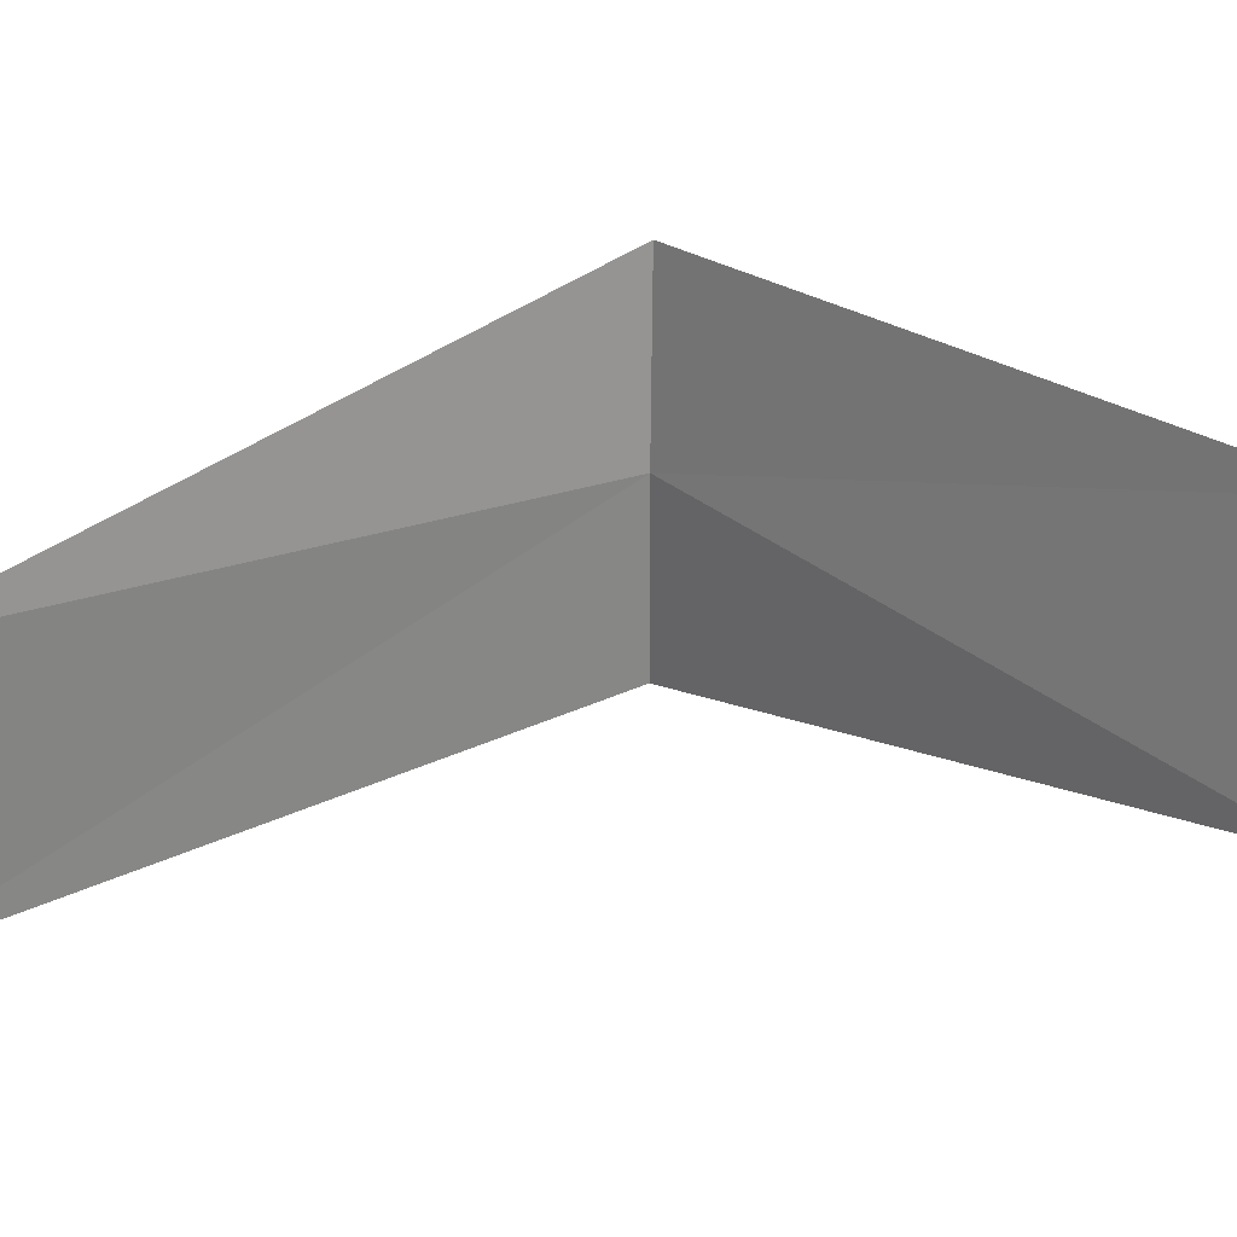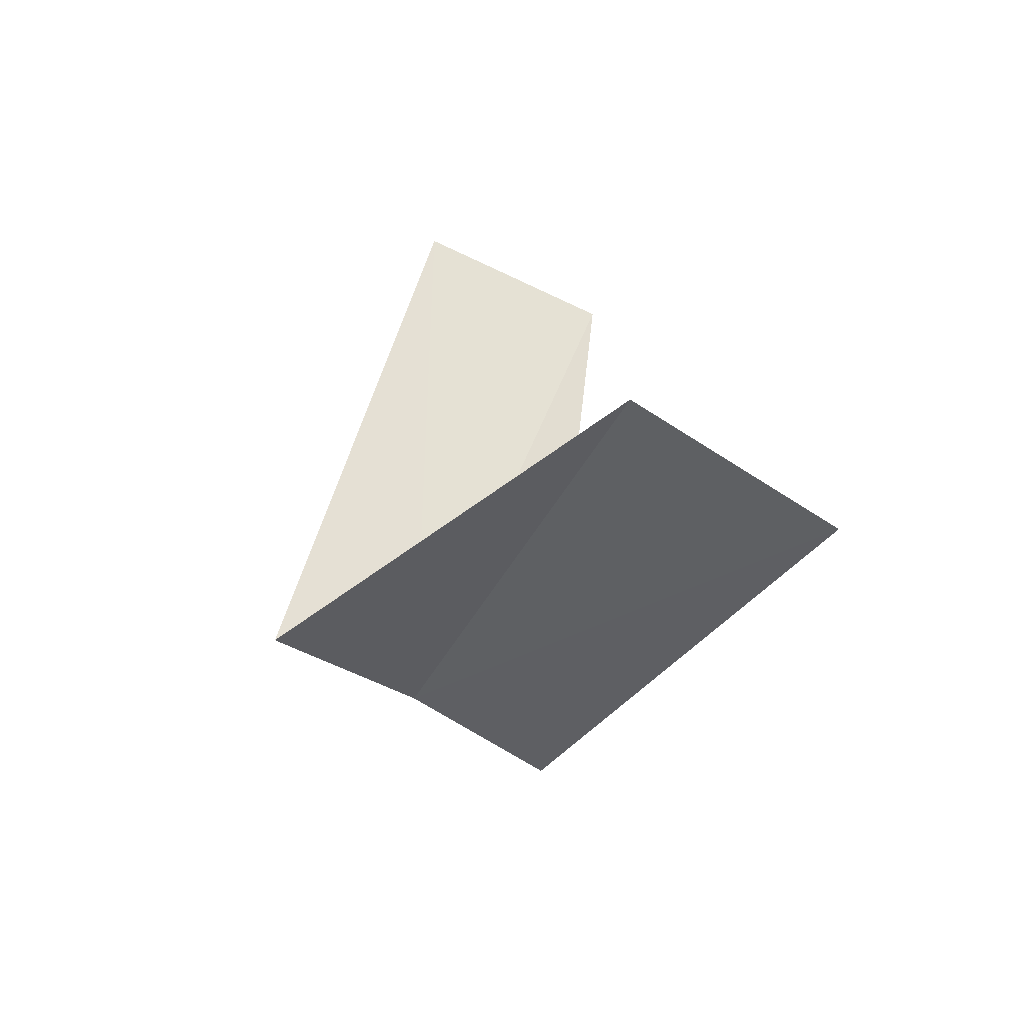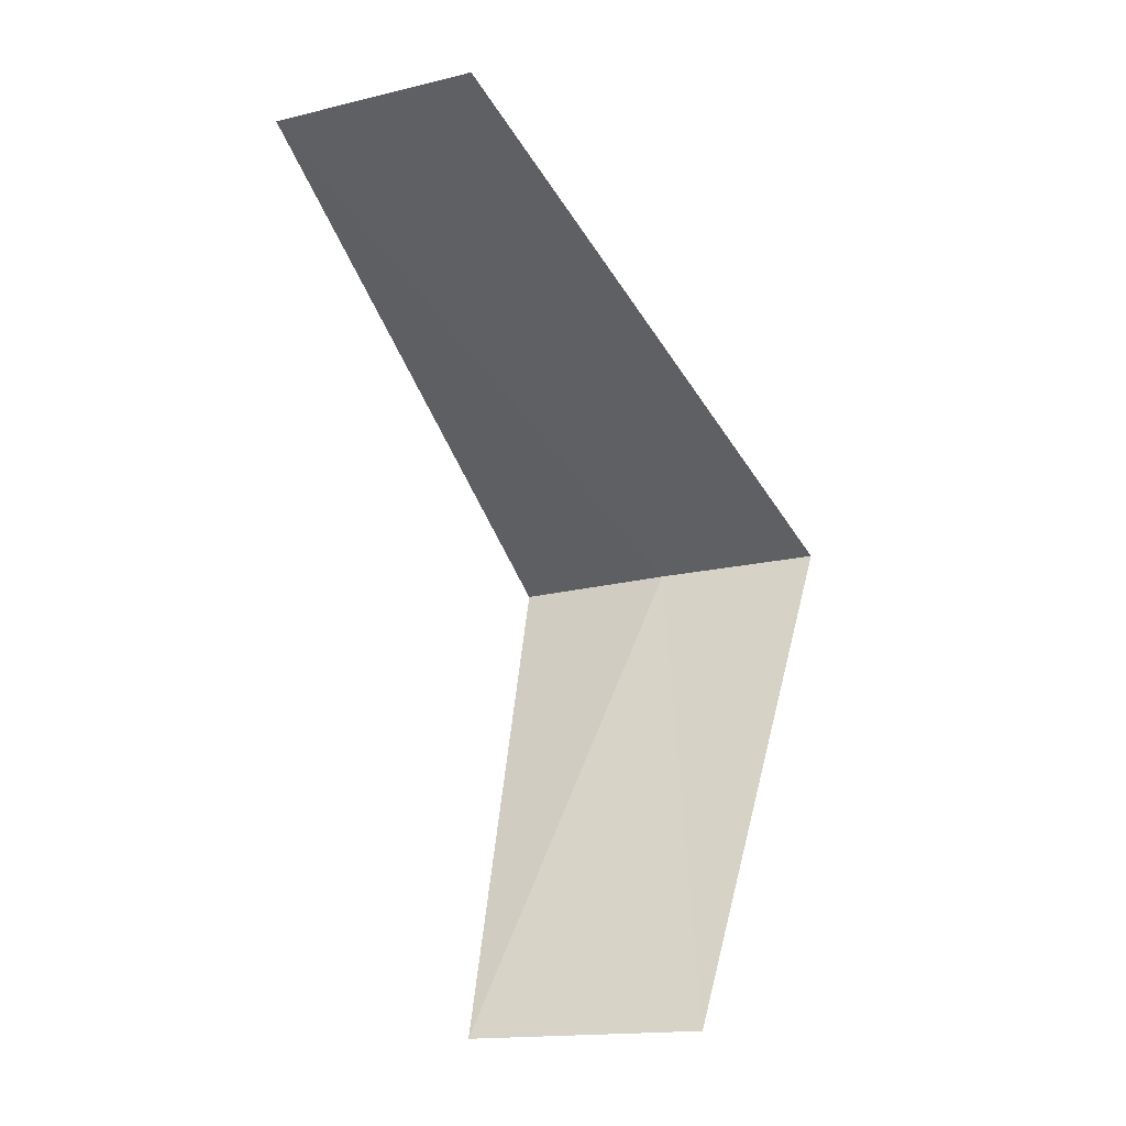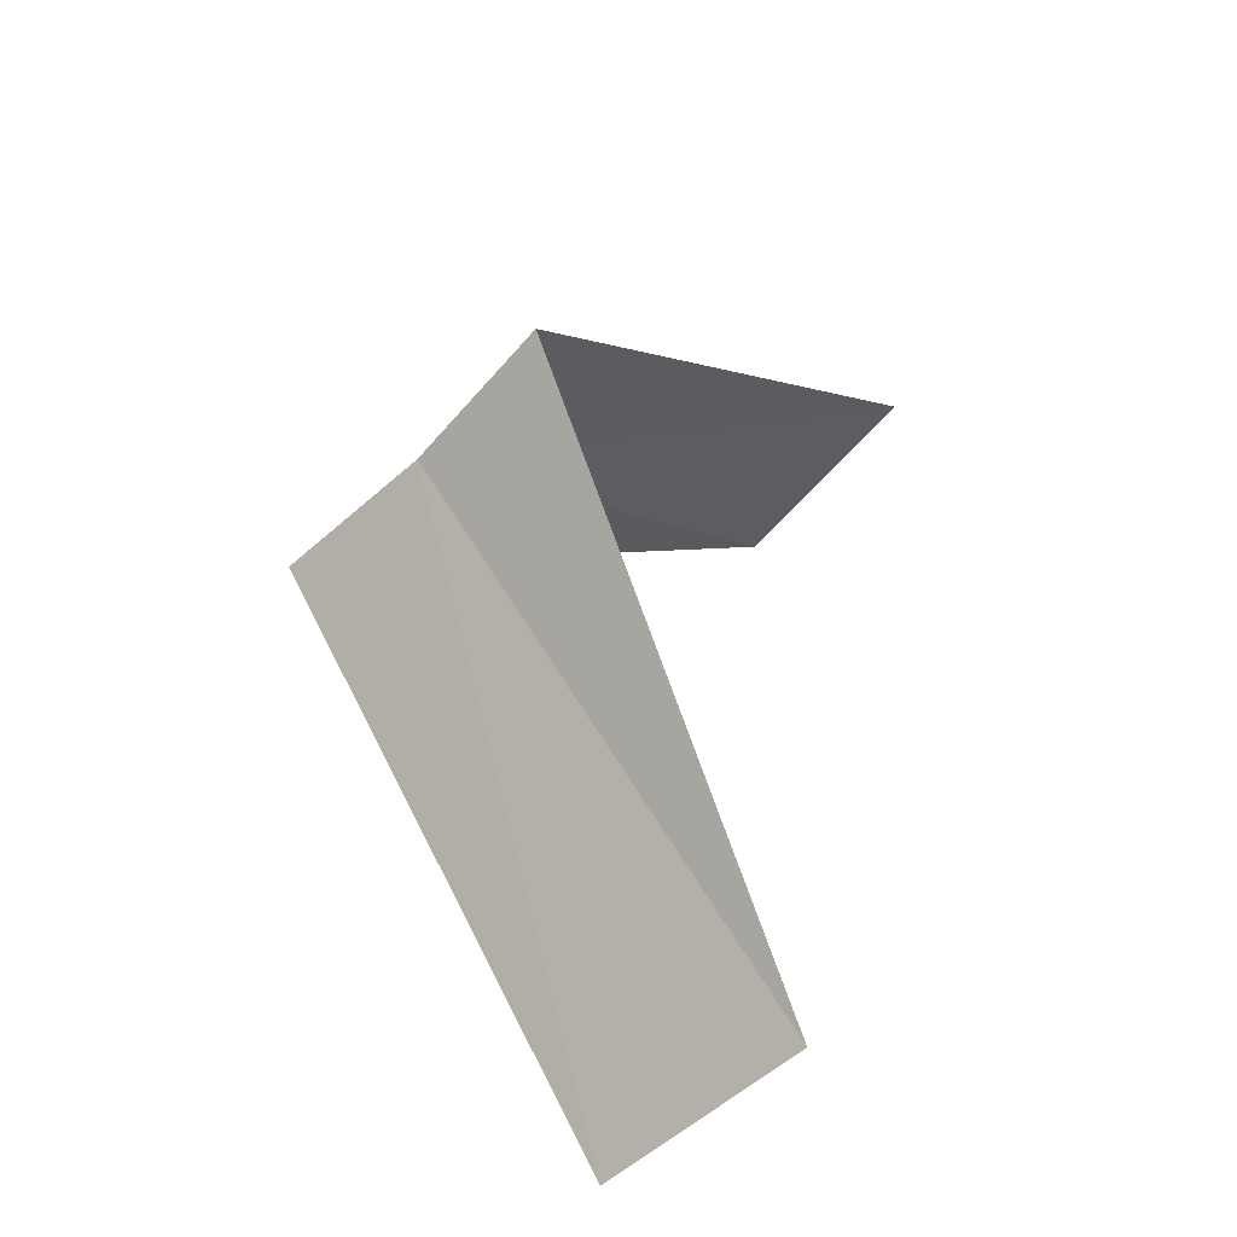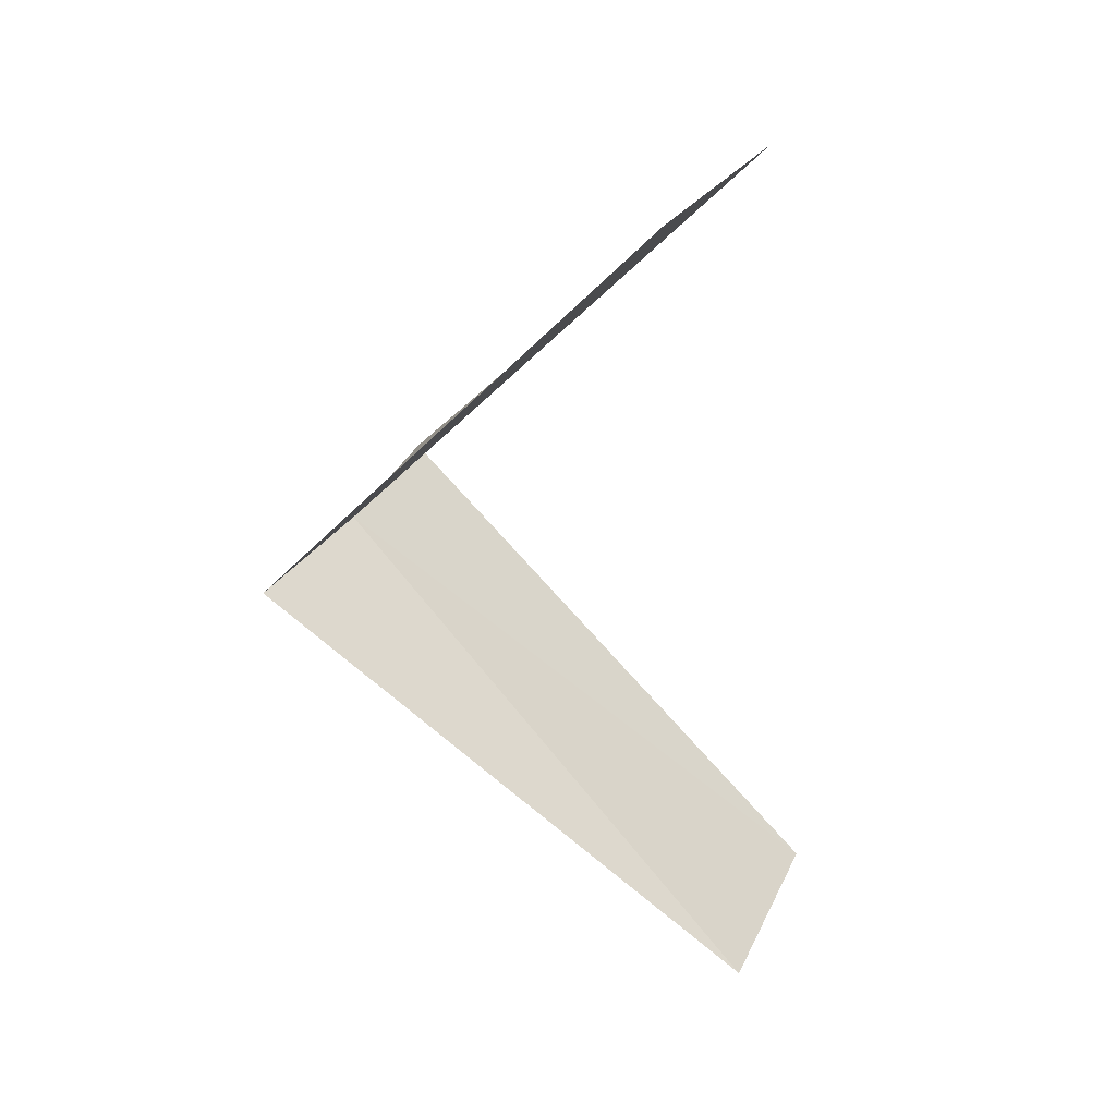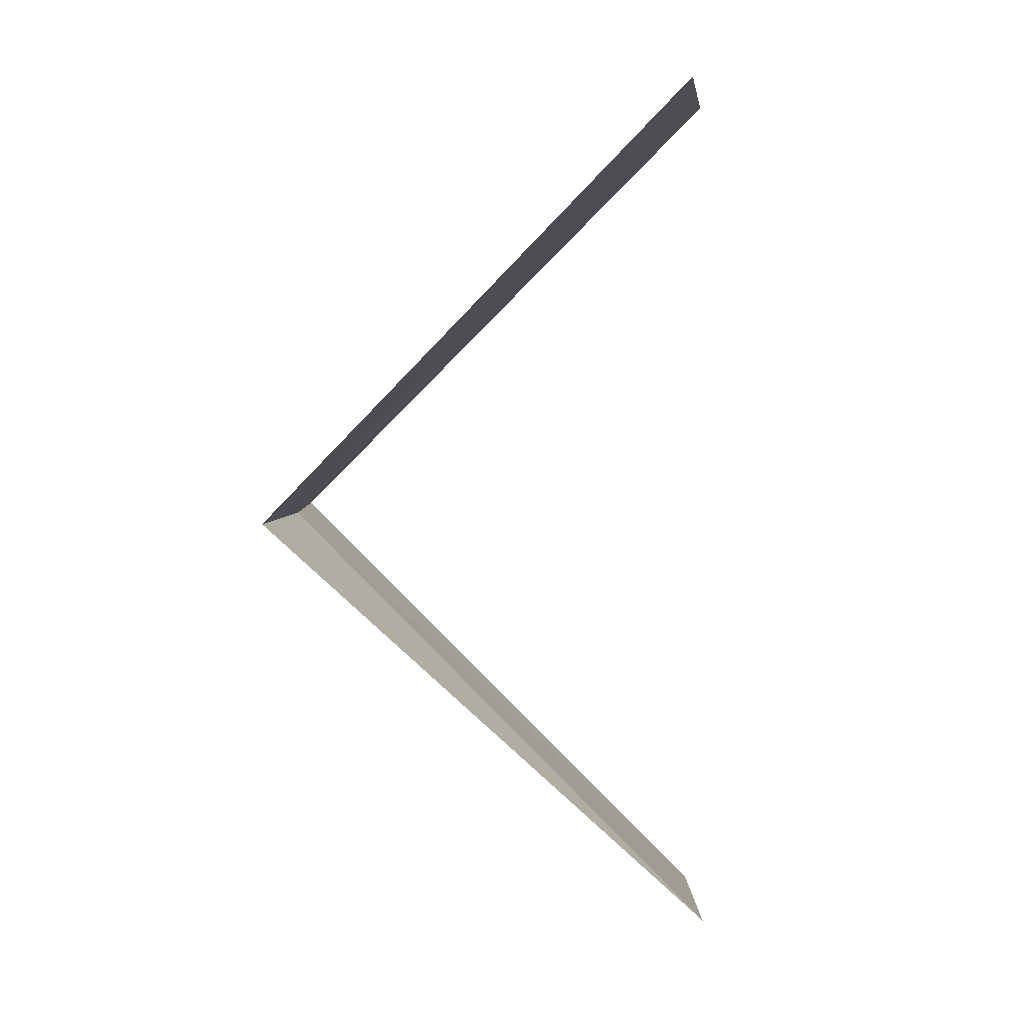
<metadata>
{"format":"obj","ext":"obj","renderer":"f3d","projection":"perspective","resolution":1024,"background":"white","views":[{"elev":75.0,"azim":98.2,"up":"+Y"},{"elev":-79.9,"azim":111.8,"up":"+Z"},{"elev":-4.0,"azim":166.2,"up":"+Z"},{"elev":-62.3,"azim":7.3,"up":"+Z"},{"elev":24.6,"azim":74.8,"up":"+Z"},{"elev":-2.0,"azim":53.7,"up":"+Z"}]}
</metadata>
<code>
v 1.912 2.312 17.28
v 2.143 3.377 16.32
v 2.55 3.082 16.28
v 2.187 2.054 17.24
v 1.607 2.533 17.32
v 2.916 2.738 18.24
v 2.55 3.082 18.28
f 1 3 2
f 1 4 3
f 1 2 5
f 1 6 4
f 1 5 7
f 1 7 6

</code>
